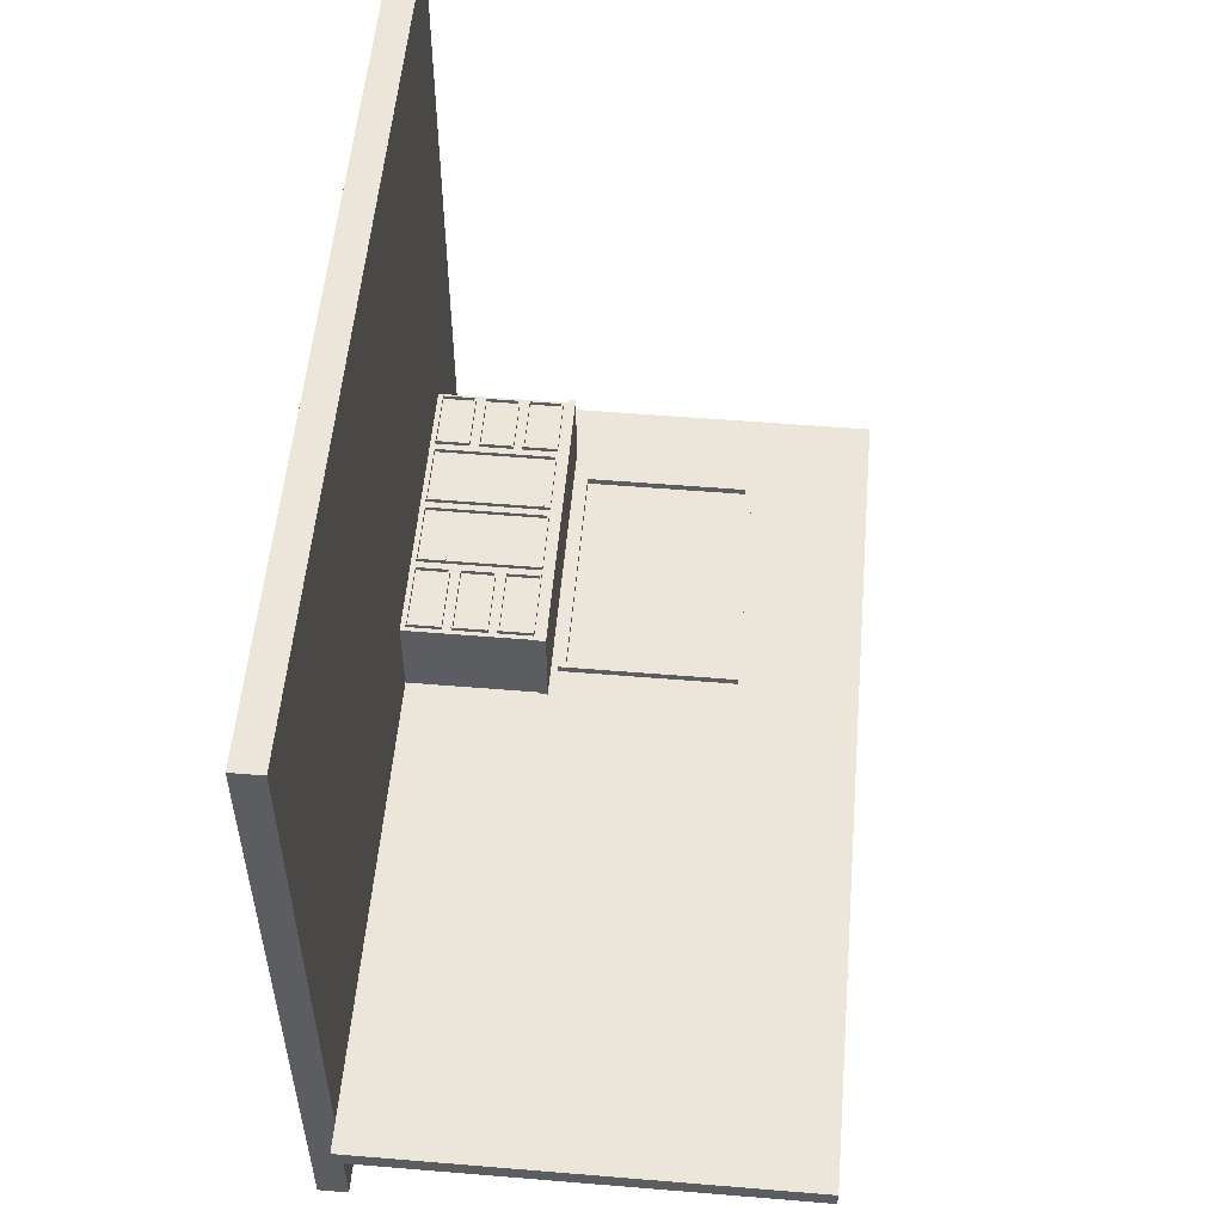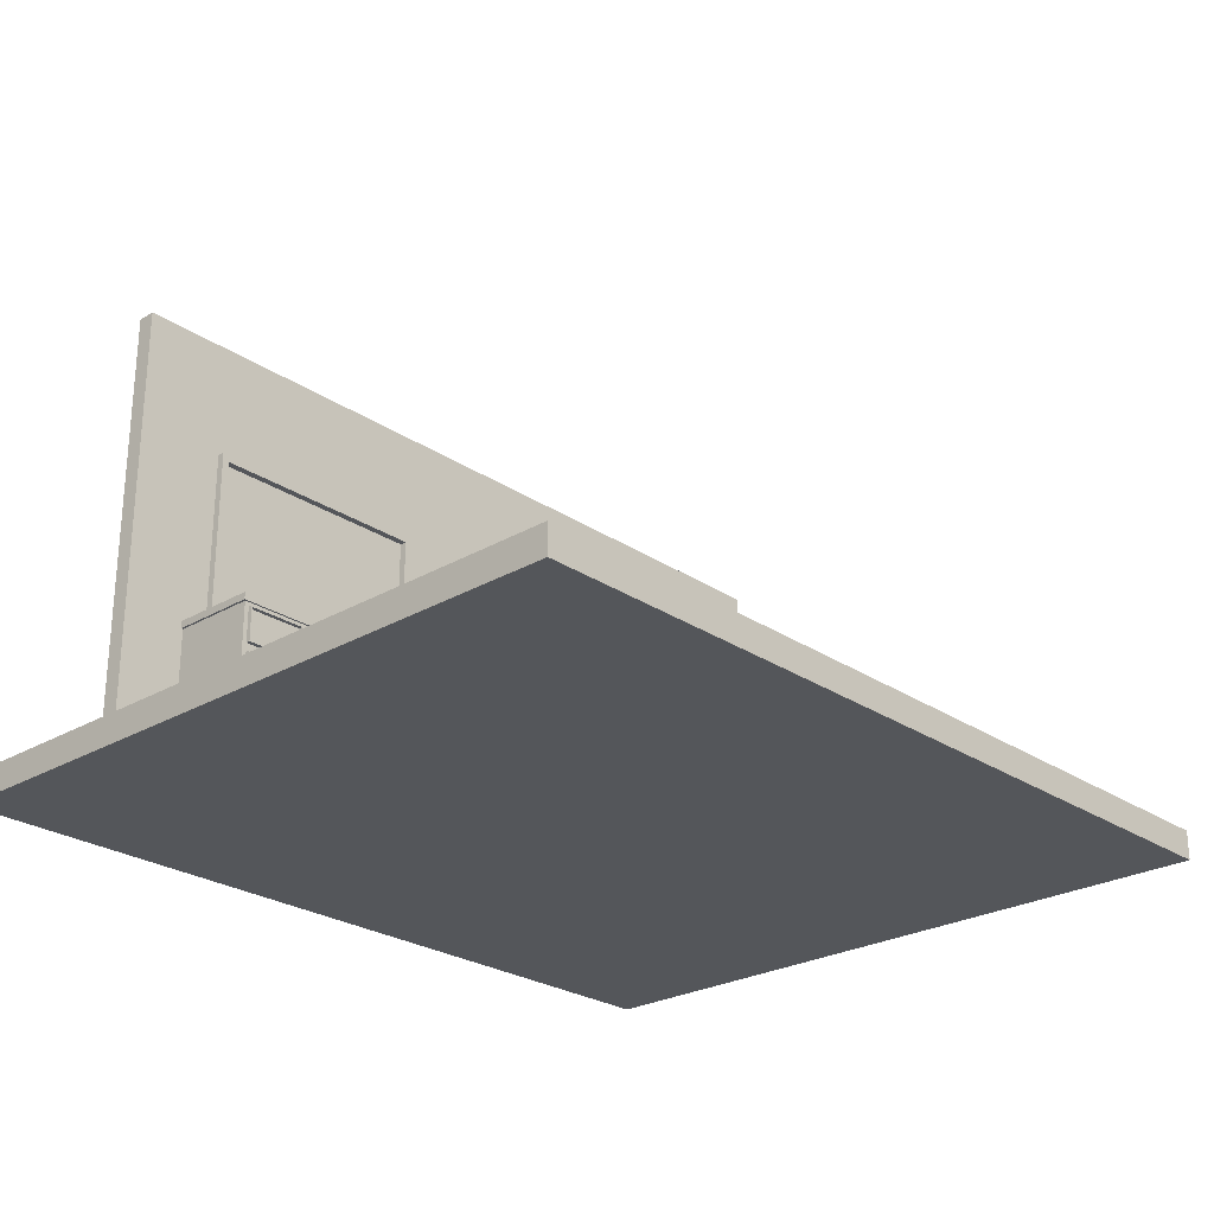
<metadata>
{"format":"obj","ext":"obj","renderer":"f3d","projection":"perspective","resolution":1024,"background":"white","views":[{"elev":54.4,"azim":95.0,"up":"+Z"},{"elev":-25.6,"azim":-47.0,"up":"+Y"}]}
</metadata>
<code>
v 320 0 -100
v 320 0 -10
v 320 0 2.5
v 320 0 390
v 320 -20 390
v 320 -20 -100
v -270 0 -100
v 320 0 -100
v 320 -20 -100
v -270 -20 -100
v -270 0 390
v -270 0 -100
v -270 -20 -100
v -270 -20 390
v 320 0 390
v -270 0 390
v -270 -20 390
v 320 -20 390
v -241.1 0 -10
v 320 0 -10
v 320 0 -100
v -270 0 -100
v -270 0 390
v 320 0 390
v 320 0 2.5
v 3 0 2.5
v 3 0 62.5
v -197 0 62.5
v -197 0 2.5
v -241.1 0 2.5
v 320 -20 390
v -270 -20 390
v -270 -20 -100
v 320 -20 -100
v -20 215 2.5
v -20 105 2.5
v -20 105 7.5
v -20 215 7.5
v -175 215 2.5
v -20 215 2.5
v -20 215 7.5
v -175 215 7.5
v -175 105 2.5
v -175 215 2.5
v -175 215 7.5
v -175 105 7.5
v -20 105 2.5
v -175 105 2.5
v -175 105 7.5
v -20 105 7.5
v -15 220 2.5
v -180 220 2.5
v -180 220 7.5
v -15 220 7.5
v -15 100 2.5
v -15 220 2.5
v -15 220 7.5
v -15 100 7.5
v -180 100 2.5
v -15 100 2.5
v -15 100 7.5
v -180 100 7.5
v -180 220 2.5
v -180 100 2.5
v -180 100 7.5
v -180 220 7.5
v -20 105 7.5
v -175 105 7.5
v -175 215 7.5
v -20 215 7.5
v -180 220 7.5
v -180 100 7.5
v -15 100 7.5
v -15 220 7.5
v -197 90 2.5
v -198.5 90 2.5
v -198.5 95 2.5
v 4.3 95 2.5
v 4.3 90 2.5
v 3 90 2.5
v 3 0 2.5
v 320 0 2.5
v 340 0 2.5
v 340 300 2.5
v -241.1 300 2.5
v -241.1 0 2.5
v -197 0 2.5
v -180 220 2.5
v -15 220 2.5
v -15 100 2.5
v -180 100 2.5
v -198.5 90 2.5
v -198.5 90 63.8
v -198.5 95 63.8
v -198.5 95 2.5
v 4.3 90 63.8
v 4.3 90 2.5
v 4.3 95 2.5
v 4.3 95 63.8
v -198.5 90 63.8
v 4.3 90 63.8
v 4.3 95 63.8
v -198.5 95 63.8
v 4.3 90 63.8
v -198.5 90 63.8
v -198.5 90 2.5
v -197 90 2.5
v -197 90 62.5
v 3 90 62.5
v 3 90 2.5
v 4.3 90 2.5
v -20 105 2.5
v -20 215 2.5
v -175 215 2.5
v -175 105 2.5
v 4.3 95 2.5
v -198.5 95 2.5
v -198.5 95 63.8
v 4.3 95 63.8
v -1 4 62.5
v -46 4 62.5
v -46 4 65.5
v -1 4 65.5
v -1 26 62.5
v -1 4 62.5
v -1 4 65.5
v -1 26 65.5
v -46 26 62.5
v -1 26 62.5
v -1 26 65.5
v -46 26 65.5
v -46 4 62.5
v -46 26 62.5
v -46 26 65.5
v -46 4 65.5
v 0 27 62.5
v -47 27 62.5
v -47 27 65.5
v 0 27 65.5
v 0 3 62.5
v 0 27 62.5
v 0 27 65.5
v 0 3 65.5
v -47 3 62.5
v 0 3 62.5
v 0 3 65.5
v -47 3 65.5
v -47 27 62.5
v -47 3 62.5
v -47 3 65.5
v -47 27 65.5
v -46 4 65.5
v -46 26 65.5
v -1 26 65.5
v -1 4 65.5
v -47 27 65.5
v -47 3 65.5
v 0 3 65.5
v 0 27 65.5
v 3 90 62.5
v -197 90 62.5
v -197 0 62.5
v 3 0 62.5
v -47 57 62.5
v 0 57 62.5
v 0 33 62.5
v -47 33 62.5
v -97 3 62.5
v -97 87 62.5
v -53 87 62.5
v -53 3 62.5
v -194 3 62.5
v -194 27 62.5
v -153 27 62.5
v -153 3 62.5
v -194 63 62.5
v -194 87 62.5
v -153 87 62.5
v -153 63 62.5
v -194 33 62.5
v -194 57 62.5
v -153 57 62.5
v -153 33 62.5
v -147 87 62.5
v -103 87 62.5
v -103 3 62.5
v -147 3 62.5
v -47 87 62.5
v -0.09202 87 62.5
v -0.09202 63 62.5
v -47 63 62.5
v -47 27 62.5
v 0 27 62.5
v 0 3 62.5
v -47 3 62.5
v -1 34 62.5
v -46 34 62.5
v -46 34 65.5
v -1 34 65.5
v -1 56 62.5
v -1 34 62.5
v -1 34 65.5
v -1 56 65.5
v -46 56 62.5
v -1 56 62.5
v -1 56 65.5
v -46 56 65.5
v -46 34 62.5
v -46 56 62.5
v -46 56 65.5
v -46 34 65.5
v 0 57 62.5
v -47 57 62.5
v -47 57 65.5
v 0 57 65.5
v 0 33 62.5
v 0 57 62.5
v 0 57 65.5
v 0 33 65.5
v -47 33 62.5
v 0 33 62.5
v 0 33 65.5
v -47 33 65.5
v -47 57 62.5
v -47 33 62.5
v -47 33 65.5
v -47 57 65.5
v -46 34 65.5
v -46 56 65.5
v -1 56 65.5
v -1 34 65.5
v -47 57 65.5
v -47 33 65.5
v 0 33 65.5
v 0 57 65.5
v -46 4 62.5
v -1 4 62.5
v -1 26 62.5
v -46 26 62.5
v -1 64 62.5
v -46 64 62.5
v -46 64 65.5
v -1 64 65.5
v -1 86 62.5
v -1 64 62.5
v -1 64 65.5
v -1 86 65.5
v -46 86 62.5
v -1 86 62.5
v -1 86 65.5
v -46 86 65.5
v -46 64 62.5
v -46 86 62.5
v -46 86 65.5
v -46 64 65.5
v -0.09202 87 62.5
v -47 87 62.5
v -47 87 65.5
v -0.09202 87 65.5
v -0.09202 63 62.5
v -0.09202 87 62.5
v -0.09202 87 65.5
v -0.09202 63 65.5
v -47 63 62.5
v -0.09202 63 62.5
v -0.09202 63 65.5
v -47 63 65.5
v -47 87 62.5
v -47 63 62.5
v -47 63 65.5
v -47 87 65.5
v -46 64 65.5
v -46 86 65.5
v -1 86 65.5
v -1 64 65.5
v -47 87 65.5
v -47 63 65.5
v -0.09202 63 65.5
v -0.09202 87 65.5
v -46 34 62.5
v -1 34 62.5
v -1 56 62.5
v -46 56 62.5
v -54 86 62.5
v -54 4 62.5
v -54 4 65.5
v -54 86 65.5
v -96 86 62.5
v -54 86 62.5
v -54 86 65.5
v -96 86 65.5
v -96 4 62.5
v -96 86 62.5
v -96 86 65.5
v -96 4 65.5
v -54 4 62.5
v -96 4 62.5
v -96 4 65.5
v -54 4 65.5
v -97 87 62.5
v -97 3 62.5
v -97 3 65.5
v -97 87 65.5
v -53 87 62.5
v -97 87 62.5
v -97 87 65.5
v -53 87 65.5
v -53 3 62.5
v -53 87 62.5
v -53 87 65.5
v -53 3 65.5
v -97 3 62.5
v -53 3 62.5
v -53 3 65.5
v -97 3 65.5
v -54 4 65.5
v -96 4 65.5
v -96 86 65.5
v -54 86 65.5
v -97 3 65.5
v -53 3 65.5
v -53 87 65.5
v -97 87 65.5
v -46 64 62.5
v -1 64 62.5
v -1 86 62.5
v -46 86 62.5
v -104 4 62.5
v -146 4 62.5
v -146 4 65.5
v -104 4 65.5
v -104 86 62.5
v -104 4 62.5
v -104 4 65.5
v -104 86 65.5
v -146 86 62.5
v -104 86 62.5
v -104 86 65.5
v -146 86 65.5
v -146 4 62.5
v -146 86 62.5
v -146 86 65.5
v -146 4 65.5
v -103 87 62.5
v -147 87 62.5
v -147 87 65.5
v -103 87 65.5
v -103 3 62.5
v -103 87 62.5
v -103 87 65.5
v -103 3 65.5
v -147 3 62.5
v -103 3 62.5
v -103 3 65.5
v -147 3 65.5
v -147 87 62.5
v -147 3 62.5
v -147 3 65.5
v -147 87 65.5
v -146 4 65.5
v -146 86 65.5
v -104 86 65.5
v -104 4 65.5
v -147 87 65.5
v -147 3 65.5
v -103 3 65.5
v -103 87 65.5
v -54 4 62.5
v -54 86 62.5
v -96 86 62.5
v -96 4 62.5
v -154 4 62.5
v -193 4 62.5
v -193 4 65.5
v -154 4 65.5
v -154 26 62.5
v -154 4 62.5
v -154 4 65.5
v -154 26 65.5
v -193 26 62.5
v -154 26 62.5
v -154 26 65.5
v -193 26 65.5
v -193 4 62.5
v -193 26 62.5
v -193 26 65.5
v -193 4 65.5
v -194 27 62.5
v -194 3 62.5
v -194 3 65.5
v -194 27 65.5
v -153 27 62.5
v -194 27 62.5
v -194 27 65.5
v -153 27 65.5
v -153 3 62.5
v -153 27 62.5
v -153 27 65.5
v -153 3 65.5
v -194 3 62.5
v -153 3 62.5
v -153 3 65.5
v -194 3 65.5
v -193 4 65.5
v -193 26 65.5
v -154 26 65.5
v -154 4 65.5
v -194 3 65.5
v -153 3 65.5
v -153 27 65.5
v -194 27 65.5
v -146 4 62.5
v -104 4 62.5
v -104 86 62.5
v -146 86 62.5
v -154 34 62.5
v -193 34 62.5
v -193 34 65.5
v -154 34 65.5
v -154 56 62.5
v -154 34 62.5
v -154 34 65.5
v -154 56 65.5
v -193 56 62.5
v -154 56 62.5
v -154 56 65.5
v -193 56 65.5
v -193 34 62.5
v -193 56 62.5
v -193 56 65.5
v -193 34 65.5
v -194 57 62.5
v -194 33 62.5
v -194 33 65.5
v -194 57 65.5
v -153 57 62.5
v -194 57 62.5
v -194 57 65.5
v -153 57 65.5
v -153 33 62.5
v -153 57 62.5
v -153 57 65.5
v -153 33 65.5
v -194 33 62.5
v -153 33 62.5
v -153 33 65.5
v -194 33 65.5
v -193 34 65.5
v -193 56 65.5
v -154 56 65.5
v -154 34 65.5
v -194 33 65.5
v -153 33 65.5
v -153 57 65.5
v -194 57 65.5
v -193 4 62.5
v -154 4 62.5
v -154 26 62.5
v -193 26 62.5
v -154 64 62.5
v -193 64 62.5
v -193 64 65.5
v -154 64 65.5
v -154 86 62.5
v -154 64 62.5
v -154 64 65.5
v -154 86 65.5
v -193 86 62.5
v -154 86 62.5
v -154 86 65.5
v -193 86 65.5
v -193 64 62.5
v -193 86 62.5
v -193 86 65.5
v -193 64 65.5
v -194 87 62.5
v -194 63 62.5
v -194 63 65.5
v -194 87 65.5
v -153 87 62.5
v -194 87 62.5
v -194 87 65.5
v -153 87 65.5
v -153 63 62.5
v -153 87 62.5
v -153 87 65.5
v -153 63 65.5
v -194 63 62.5
v -153 63 62.5
v -153 63 65.5
v -194 63 65.5
v -193 64 65.5
v -193 86 65.5
v -154 86 65.5
v -154 64 65.5
v -194 63 65.5
v -153 63 65.5
v -153 87 65.5
v -194 87 65.5
v -193 34 62.5
v -154 34 62.5
v -154 56 62.5
v -193 56 62.5
v 340 0 -10
v 320 0 -10
v -241.1 0 -10
v -241.1 300 -10
v 340 300 -10
v 340 0 2.5
v 340 0 -10
v 340 300 -10
v 340 300 2.5
v -241.1 0 -10
v -241.1 0 2.5
v -241.1 300 2.5
v -241.1 300 -10
v -241.1 300 -10
v -241.1 300 2.5
v 340 300 2.5
v 340 300 -10
v -193 64 62.5
v -154 64 62.5
v -154 86 62.5
v -193 86 62.5
v -197 90 62.5
v -197 90 2.5
v -197 0 2.5
v -197 0 62.5
v 3 90 2.5
v 3 90 62.5
v 3 0 62.5
v 3 0 2.5
v 320 0 2.5
v 320 0 -10
v 340 0 -10
v 340 0 2.5
g d41cf3b4-e304-11ea-975e-54bf646e7e1f
f 1 2 6
f 6 2 3
f 6 3 5
f 5 3 4
g d41fd97a-e304-11ea-924a-54bf646e7e1f
f 7 8 10
f 10 8 9
g d422bf86-e304-11ea-962a-54bf646e7e1f
f 11 12 14
f 14 12 13
g d425a56e-e304-11ea-8174-54bf646e7e1f
f 15 16 18
f 18 16 17
g d4288b42-e304-11ea-b421-54bf646e7e1f
f 20 21 19
f 19 21 22
f 19 22 30
f 30 22 23
f 30 23 28
f 28 23 27
f 27 23 24
f 27 24 25
f 25 26 27
f 28 29 30
g d42b711e-e304-11ea-bfdc-54bf646e7e1f
f 32 33 31
f 31 33 34
g d2cfacb8-e304-11ea-99d8-54bf646e7e1f
f 35 36 38
f 38 36 37
g d2d59fd0-e304-11ea-8891-54bf646e7e1f
f 39 40 42
f 42 40 41
g d2d8d3d4-e304-11ea-a0a8-54bf646e7e1f
f 43 44 46
f 46 44 45
g d2dc2e98-e304-11ea-a8cc-54bf646e7e1f
f 47 48 50
f 50 48 49
g d2deed54-e304-11ea-b66b-54bf646e7e1f
f 51 52 54
f 54 52 53
g d2e1d32e-e304-11ea-8f8c-54bf646e7e1f
f 55 56 58
f 58 56 57
g d2e4920c-e304-11ea-b135-54bf646e7e1f
f 59 60 62
f 62 60 61
g d2e7510a-e304-11ea-bc0e-54bf646e7e1f
f 63 64 66
f 66 64 65
g d2ea5e4a-e304-11ea-a603-54bf646e7e1f
f 70 67 73
f 73 67 68
f 73 68 72
f 72 68 69
f 72 69 71
f 71 69 70
f 71 70 74
f 74 70 73
g cc01deb0-e304-11ea-895f-54bf646e7e1f
f 75 76 87
f 87 76 86
f 86 76 77
f 86 77 85
f 85 77 88
f 85 88 89
f 78 90 77
f 77 90 91
f 77 91 88
f 79 82 78
f 78 82 84
f 78 84 89
f 89 84 85
f 80 81 79
f 79 81 82
f 82 83 84
f 89 90 78
g d0d2fed4-e304-11ea-b821-54bf646e7e1f
f 92 93 95
f 95 93 94
g d0e3ec80-e304-11ea-98f2-54bf646e7e1f
f 96 97 99
f 99 97 98
g d0e6ab50-e304-11ea-84c8-54bf646e7e1f
f 100 101 103
f 103 101 102
g d0ec9e4a-e304-11ea-86dd-54bf646e7e1f
f 105 108 104
f 104 108 109
f 104 109 111
f 111 109 110
f 105 106 108
f 108 106 107
g d2f0ed78-e304-11ea-bda0-54bf646e7e1f
f 113 114 112
f 112 114 115
g d0e9b848-e304-11ea-a2f1-54bf646e7e1f
f 116 117 119
f 119 117 118
g cf92dadc-e304-11ea-b18e-54bf646e7e1f
f 120 121 123
f 123 121 122
g cf952470-e304-11ea-aa41-54bf646e7e1f
f 124 125 127
f 127 125 126
g cf976e08-e304-11ea-8065-54bf646e7e1f
f 128 129 131
f 131 129 130
g cf9990b6-e304-11ea-ae18-54bf646e7e1f
f 132 133 135
f 135 133 134
g cf9c0152-e304-11ea-9f5c-54bf646e7e1f
f 136 137 139
f 139 137 138
g cf9e4b0c-e304-11ea-975b-54bf646e7e1f
f 140 141 143
f 143 141 142
g cfa094f6-e304-11ea-95cd-54bf646e7e1f
f 144 145 147
f 147 145 146
g cfa2dec6-e304-11ea-b7cf-54bf646e7e1f
f 148 149 151
f 151 149 150
g cfa50146-e304-11ea-9e0a-54bf646e7e1f
f 153 157 152
f 152 157 158
f 152 158 155
f 155 158 154
f 154 158 159
f 154 159 156
f 157 153 156
f 156 153 154
g d1e36812-e304-11ea-9a93-54bf646e7e1f
f 161 169 160
f 160 169 170
f 160 170 188
f 188 170 191
f 191 170 164
f 191 164 190
f 190 164 165
f 190 165 160
f 160 165 163
f 163 165 166
f 163 166 193
f 193 166 167
f 193 167 192
f 192 167 171
f 192 171 195
f 195 171 163
f 195 163 194
f 194 163 193
f 162 181 161
f 161 181 176
f 161 176 177
f 163 168 162
f 162 168 186
f 162 186 187
f 167 164 171
f 171 164 170
f 186 168 185
f 185 168 169
f 185 169 161
f 171 168 163
f 175 172 162
f 162 172 173
f 162 173 180
f 180 173 174
f 180 174 183
f 183 174 187
f 183 187 182
f 182 187 184
f 182 184 179
f 179 184 178
f 178 184 161
f 178 161 177
f 174 175 187
f 187 175 162
f 179 176 182
f 182 176 181
f 180 181 162
f 184 185 161
f 188 189 160
f 160 189 190
g cec1e6e2-e304-11ea-af68-54bf646e7e1f
f 196 197 199
f 199 197 198
g cec40992-e304-11ea-8fdc-54bf646e7e1f
f 200 201 203
f 203 201 202
g cec6050c-e304-11ea-82a4-54bf646e7e1f
f 204 205 207
f 207 205 206
g ceca232e-e304-11ea-bc46-54bf646e7e1f
f 208 209 211
f 211 209 210
g cecd5724-e304-11ea-ad51-54bf646e7e1f
f 212 213 215
f 215 213 214
g ced0644a-e304-11ea-92de-54bf646e7e1f
f 216 217 219
f 219 217 218
g ced25fe2-e304-11ea-90b7-54bf646e7e1f
f 220 221 223
f 223 221 222
g ced48274-e304-11ea-9555-54bf646e7e1f
f 224 225 227
f 227 225 226
g ced67dec-e304-11ea-9010-54bf646e7e1f
f 229 233 228
f 228 233 234
f 228 234 231
f 231 234 230
f 230 234 235
f 230 235 232
f 233 229 232
f 232 229 230
g cfaf607a-e304-11ea-8712-54bf646e7e1f
f 236 237 239
f 239 237 238
g ce1b32f4-e304-11ea-a5d8-54bf646e7e1f
f 240 241 243
f 243 241 242
g ce1d0730-e304-11ea-b73c-54bf646e7e1f
f 244 245 247
f 247 245 246
g ce1eb488-e304-11ea-8705-54bf646e7e1f
f 248 249 251
f 251 249 250
g ce2061fa-e304-11ea-8f8e-54bf646e7e1f
f 252 253 255
f 255 253 254
g ce223688-e304-11ea-90b1-54bf646e7e1f
f 256 257 259
f 259 257 258
g ce23e406-e304-11ea-886d-54bf646e7e1f
f 260 261 263
f 263 261 262
g ce25b898-e304-11ea-aaed-54bf646e7e1f
f 264 265 267
f 267 265 266
g ce27b434-e304-11ea-bd77-54bf646e7e1f
f 268 269 271
f 271 269 270
g ce2bab4a-e304-11ea-a198-54bf646e7e1f
f 273 277 272
f 272 277 278
f 272 278 275
f 275 278 274
f 274 278 279
f 274 279 273
f 273 279 276
f 273 276 277
g ceddf75a-e304-11ea-b6f6-54bf646e7e1f
f 280 281 283
f 283 281 282
g cd92d81c-e304-11ea-b63b-54bf646e7e1f
f 284 285 287
f 287 285 286
g cd945e8c-e304-11ea-8cc5-54bf646e7e1f
f 288 289 291
f 291 289 290
g cd95e508-e304-11ea-8699-54bf646e7e1f
f 292 293 295
f 295 293 294
g cd97446c-e304-11ea-9544-54bf646e7e1f
f 296 297 299
f 299 297 298
g cd98cae8-e304-11ea-bf89-54bf646e7e1f
f 300 301 303
f 303 301 302
g cd9ac682-e304-11ea-bad8-54bf646e7e1f
f 304 305 307
f 307 305 306
g cd9cc1f8-e304-11ea-898e-54bf646e7e1f
f 308 309 311
f 311 309 310
g cd9e6fa2-e304-11ea-8db9-54bf646e7e1f
f 312 313 315
f 315 313 314
g cda01cf8-e304-11ea-8431-54bf646e7e1f
f 319 316 321
f 321 316 317
f 321 317 320
f 320 317 318
f 320 318 323
f 323 318 319
f 323 319 322
f 322 319 321
g ce326170-e304-11ea-8721-54bf646e7e1f
f 324 325 327
f 327 325 326
g cd2a8542-e304-11ea-90e3-54bf646e7e1f
f 328 329 331
f 331 329 330
g cd2c0b9c-e304-11ea-9a5c-54bf646e7e1f
f 332 333 335
f 335 333 334
g cd2de01a-e304-11ea-802f-54bf646e7e1f
f 336 337 339
f 339 337 338
g cd2f3f88-e304-11ea-a385-54bf646e7e1f
f 340 341 343
f 343 341 342
g cd30ed12-e304-11ea-ae50-54bf646e7e1f
f 344 345 347
f 347 345 346
g cd327376-e304-11ea-820d-54bf646e7e1f
f 348 349 351
f 351 349 350
g cd33d2e4-e304-11ea-875f-54bf646e7e1f
f 352 353 355
f 355 353 354
g cd350b48-e304-11ea-b386-54bf646e7e1f
f 356 357 359
f 359 357 358
g cd364394-e304-11ea-8306-54bf646e7e1f
f 361 365 360
f 360 365 366
f 360 366 363
f 363 366 362
f 362 366 367
f 362 367 364
f 365 361 364
f 364 361 362
g 5f1bd927-ca94-3680-83c8-424a9c38a8db
f 369 370 368
f 368 370 371
g cccd54d0-e304-11ea-91ce-54bf646e7e1f
f 372 373 375
f 375 373 374
g cccf023e-e304-11ea-9995-54bf646e7e1f
f 376 377 379
f 379 377 378
g ccd0afc0-e304-11ea-b17b-54bf646e7e1f
f 380 381 383
f 383 381 382
g ccd19a1a-e304-11ea-80e6-54bf646e7e1f
f 384 385 387
f 387 385 386
g ccd32088-e304-11ea-80e8-54bf646e7e1f
f 388 389 391
f 391 389 390
g ccd4cde6-e304-11ea-9c66-54bf646e7e1f
f 392 393 395
f 395 393 394
g ccd62d4c-e304-11ea-8537-54bf646e7e1f
f 396 397 399
f 399 397 398
g ccd765ba-e304-11ea-ac25-54bf646e7e1f
f 400 401 403
f 403 401 402
g ccd9133e-e304-11ea-a5a6-54bf646e7e1f
f 405 408 404
f 404 408 409
f 404 409 407
f 407 409 406
f 406 409 410
f 406 410 411
f 408 405 411
f 411 405 406
g cd3a3ac0-e304-11ea-9cc9-54bf646e7e1f
f 412 413 415
f 415 413 414
g cc8c0d4c-e304-11ea-8356-54bf646e7e1f
f 416 417 419
f 419 417 418
g cc8cf792-e304-11ea-b22e-54bf646e7e1f
f 420 421 423
f 423 421 422
g cc8d93c6-e304-11ea-877a-54bf646e7e1f
f 424 425 427
f 427 425 426
g cc8e56fa-e304-11ea-8437-54bf646e7e1f
f 428 429 431
f 431 429 430
g cc8f1a24-e304-11ea-bc3a-54bf646e7e1f
f 432 433 435
f 435 433 434
g cc8fdd6c-e304-11ea-af5b-54bf646e7e1f
f 436 437 439
f 439 437 438
g cc90a09e-e304-11ea-8b0e-54bf646e7e1f
f 440 441 443
f 443 441 442
g cc91b1fa-e304-11ea-8549-54bf646e7e1f
f 444 445 447
f 447 445 446
g cc92c348-e304-11ea-b7a7-54bf646e7e1f
f 449 452 448
f 448 452 453
f 448 453 451
f 451 453 450
f 450 453 454
f 450 454 455
f 452 449 455
f 455 449 450
g ccddf49a-e304-11ea-875e-54bf646e7e1f
f 456 457 459
f 459 457 458
g cc5a5480-e304-11ea-89d9-54bf646e7e1f
f 460 461 463
f 463 461 462
g cc5af0ac-e304-11ea-906e-54bf646e7e1f
f 464 465 467
f 467 465 466
g cc5b65d0-e304-11ea-ab13-54bf646e7e1f
f 468 469 471
f 471 469 470
g cc5c01fa-e304-11ea-8c45-54bf646e7e1f
f 472 473 475
f 475 473 474
g cc5c772e-e304-11ea-909f-54bf646e7e1f
f 476 477 479
f 479 477 478
g cc5d1368-e304-11ea-b7f8-54bf646e7e1f
f 480 481 483
f 483 481 482
g cc5d8886-e304-11ea-9422-54bf646e7e1f
f 484 485 487
f 487 485 486
g cc5e24ae-e304-11ea-bc58-54bf646e7e1f
f 488 489 491
f 491 489 490
g cc5ec0de-e304-11ea-82a7-54bf646e7e1f
f 493 496 492
f 492 496 497
f 492 497 495
f 495 497 494
f 494 497 498
f 494 498 499
f 496 493 499
f 499 493 494
g cc9533f8-e304-11ea-8044-54bf646e7e1f
f 500 501 503
f 503 501 502
g cc02a1d0-e304-11ea-90e0-54bf646e7e1f
f 504 505 508
f 508 505 507
f 507 505 506
g cc0316e8-e304-11ea-b1e2-54bf646e7e1f
f 509 510 512
f 512 510 511
g cc038c12-e304-11ea-a38e-54bf646e7e1f
f 513 514 516
f 516 514 515
g cc03da48-e304-11ea-9dd4-54bf646e7e1f
f 517 518 520
f 520 518 519
g cc5ff92c-e304-11ea-b94b-54bf646e7e1f
f 521 522 524
f 524 522 523
g c49eec6e-e304-11ea-90fd-54bf646e7e1f
f 525 526 528
f 528 526 527
g c49f889a-e304-11ea-80e5-54bf646e7e1f
f 529 530 532
f 532 530 531
g c4a072e2-e304-11ea-9b1a-54bf646e7e1f
f 534 535 533
f 533 535 536

</code>
